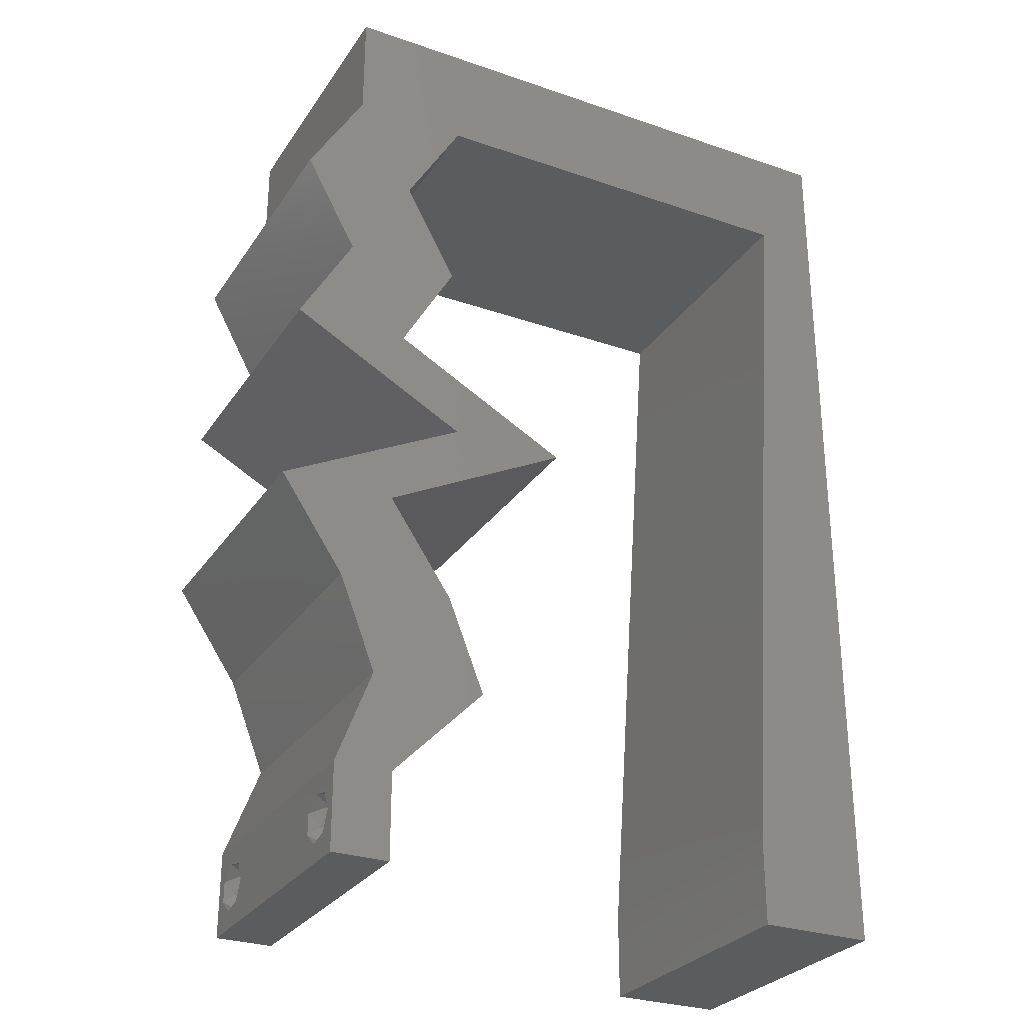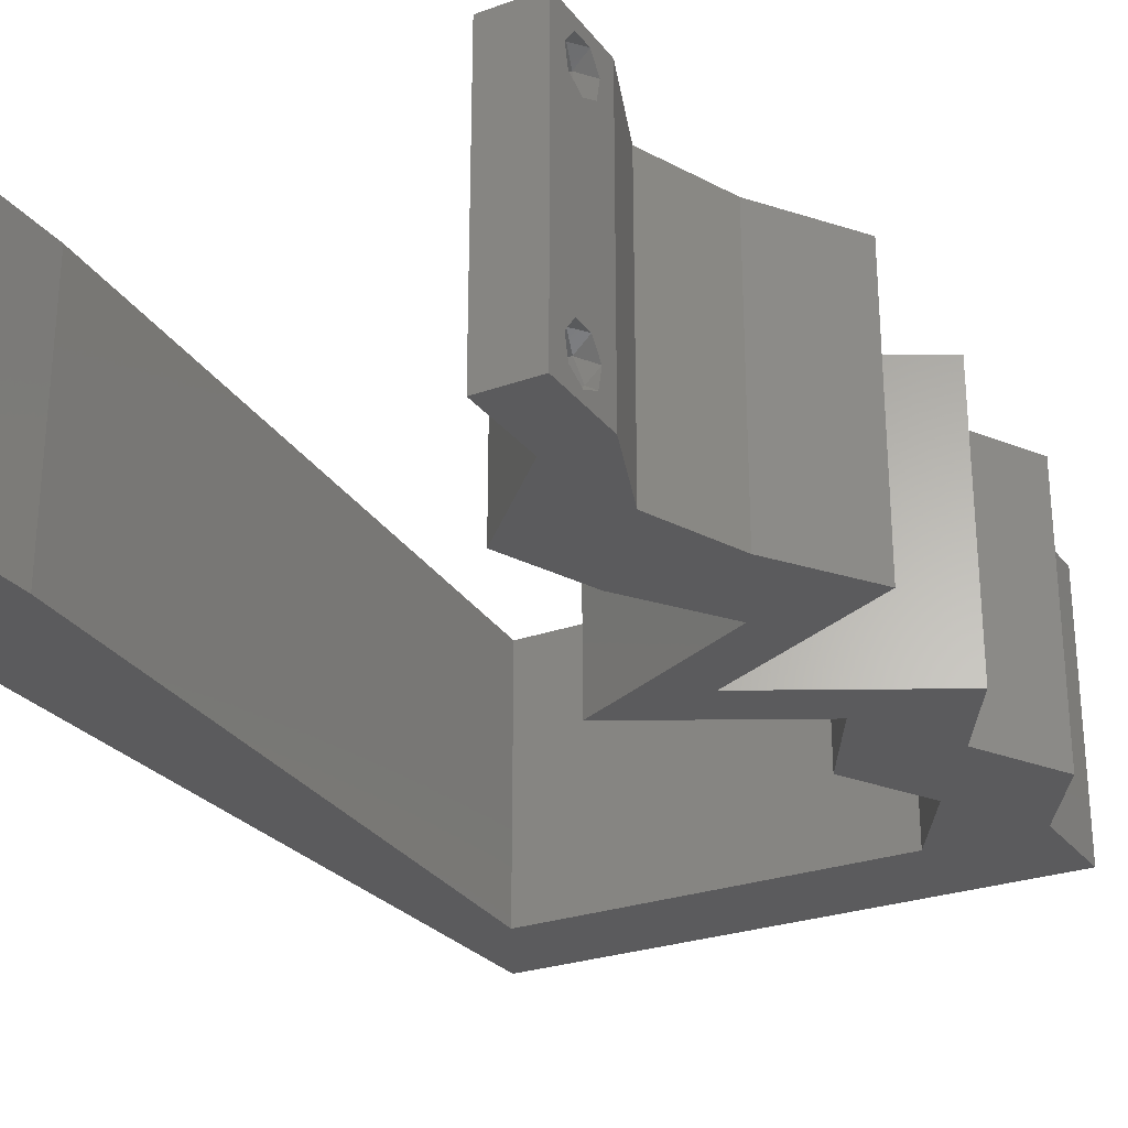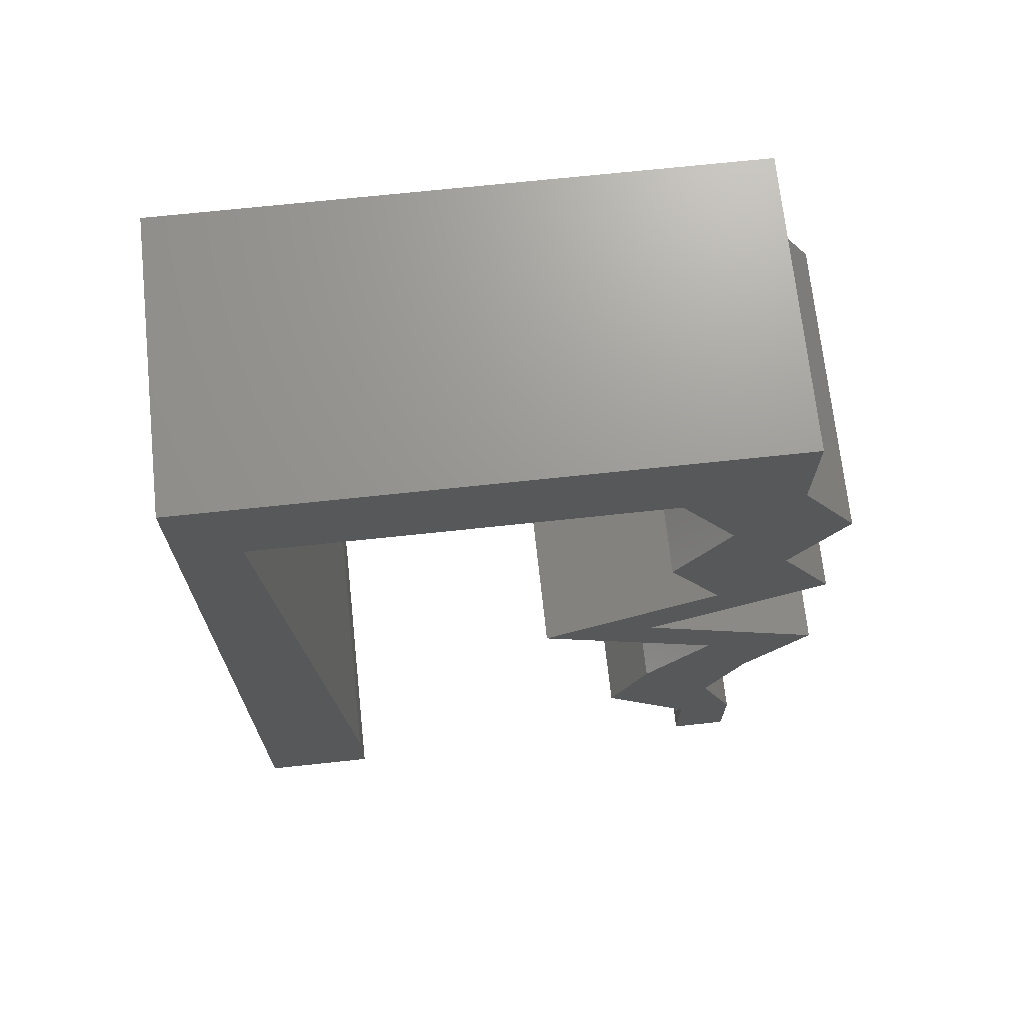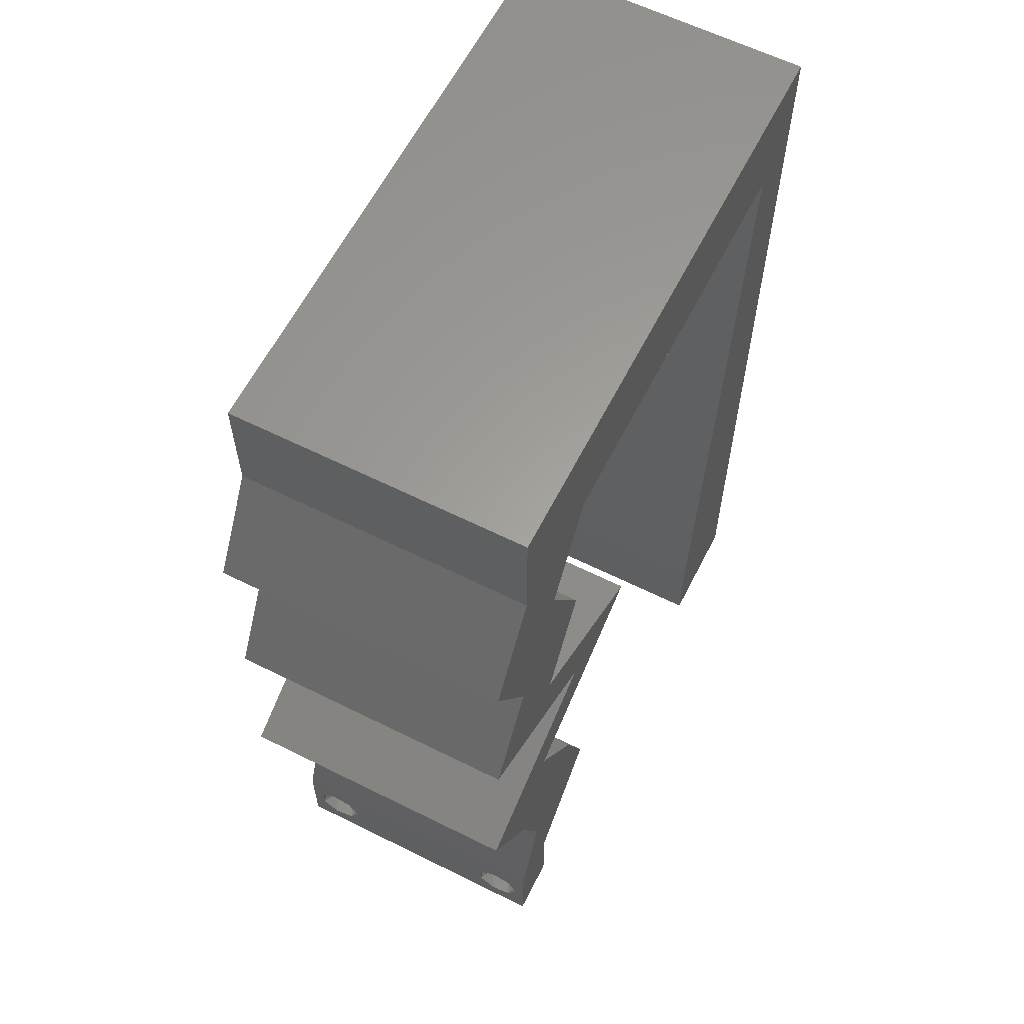
<metadata>
{"format":"stl","ext":"stl","renderer":"f3d","projection":"perspective","resolution":1024,"background":"white","views":[{"elev":-28.6,"azim":152.7,"up":"+Y"},{"elev":-26.8,"azim":29.2,"up":"+Z"},{"elev":70.1,"azim":-6.1,"up":"+Y"},{"elev":61.4,"azim":116.9,"up":"+Y"}]}
</metadata>
<code>
# stl→obj: 262 verts, 528 faces
v 0.04 0 0.01
v 0.04 -0.006 0.01
v 0.04 -0.003738 0.003932
v 0.04 -0.003 0.0159
v 0.04 -0.004657 0.002778
v 0.04 -0.006 0
v 0.04 -0.004329 0.00134
v 0.04 -0.001671 0.00134
v 0.04 0 0
v 0.04 -0.001343 0.002778
v 0.04 -0.003 0.0007
v 0.04 0 0.02
v 0.04 -0.002262 0.01913
v 0.04 -0.001343 0.01798
v 0.04 -0.004657 0.01798
v 0.04 -0.003738 0.01913
v 0.04 -0.006 0.02
v 0.04 -0.001671 0.01654
v 0.04 -0.004329 0.01654
v 0.04 -0.002262 0.003932
v 0.036 -0.006 0.01
v 0.036 0 0.01
v 0.036 -0.003738 0.003932
v 0.036 -0.003 0.0159
v 0.036 -0.004657 0.002778
v 0.036 -0.004329 0.00134
v 0.036 -0.006 0
v 0.036 -0.001343 0.002778
v 0.036 0 0
v 0.036 -0.001671 0.00134
v 0.036 -0.003 0.0007
v 0.036 0 0.02
v 0.036 -0.001343 0.01798
v 0.036 -0.002262 0.01913
v 0.036 -0.006 0.02
v 0.036 -0.003738 0.01913
v 0.036 -0.004657 0.01798
v 0.036 -0.001671 0.01654
v 0.036 -0.004329 0.01654
v 0.036 -0.002262 0.003932
v 0.03752 0.006551 0.02
v 0.004279 0.05241 0.02
v 0.01 0.06 0.02
v 0 0.06 0.02
v 0.005023 0.04193 0.02
v 0 0.036 0.02
v 0.005768 0.03145 0.02
v 0.03 0.06 0.02
v 0.02 0.06 0.02
v 0.02281 0.05241 0.02
v 0 -0.006 0.02
v 0.008 -0.006 0.02
v 0.004 -0.002584 0.02
v 0.03208 0.05241 0.02
v 0.01355 0.05241 0.02
v 0.04 0.06 0.02
v 0.03552 0.0562 0.02
v 0.02959 0.006551 0.02
v 0.03217 0.0131 0.02
v 0.04009 0.0131 0.02
v 0.04403 0.03276 0.02
v 0.0403 0.03931 0.02
v 0.03633 0.03723 0.02
v 0.008 0 0.02
v 0.004 0.004983 0.02
v 0 0 0.02
v 0.03176 0.0262 0.02
v 0.03024 0.02293 0.02
v 0.0342 0.02293 0.02
v 0.03599 0.04586 0.02
v 0.03663 0.01965 0.02
v 0.03816 0.02293 0.02
v 0.02998 0.02948 0.02
v 0.03394 0.02948 0.02
v 0.03237 0.03931 0.02
v 0.0379 0.02948 0.02
v 0.03611 0.03276 0.02
v 0.04391 0.04586 0.02
v 0.007256 0.01048 0.02
v 0 0.012 0.02
v 0.04 0.05241 0.02
v 0.038 -0.003 0.02
v 0 0.024 0.02
v 0 0.048 0.02
v 0.02384 0.0262 0.02
v 0.04455 0.01965 0.02
v 0.006512 0.02096 0.02
v 0 -0.006 0.01
v 0 -0.003 0.015
v 0 0 0.01
v 0 -0.006 0
v 0 -0.003 0.005
v 0 0 0
v 0.004 -0.006 0.015
v 0.008 -0.006 0.01
v 0.004 -0.006 0.005
v 0.008 -0.006 0
v 0 0.009 0.0114
v 0 0.06 0
v 0 0.051 0.0086
v 0 0.06 0.01
v 0 0.048 0
v 0 0.0415 0.009767
v 0 0.03 0.01
v 0 0.036 0
v 0 0.024 0
v 0 0.0185 0.01023
v 0 0.012 0
v 0 0.005337 0.005128
v 0 0.05466 0.01487
v 0.03752 0.006551 0
v 0.004279 0.05241 0
v 0.01 0.06 0
v 0.005023 0.04193 0
v 0.005768 0.03145 0
v 0.03 0.06 0
v 0.02281 0.05241 0
v 0.02 0.06 0
v 0.004 -0.002584 0
v 0.03208 0.05241 0
v 0.01355 0.05241 0
v 0.04 0.06 0
v 0.03552 0.0562 0
v 0.02959 0.006551 0
v 0.03217 0.0131 0
v 0.04009 0.0131 0
v 0.04403 0.03276 0
v 0.03633 0.03723 0
v 0.0403 0.03931 0
v 0.008 0 0
v 0.004 0.004983 0
v 0.03176 0.0262 0
v 0.0342 0.02293 0
v 0.03024 0.02293 0
v 0.03599 0.04586 0
v 0.03663 0.01965 0
v 0.03816 0.02293 0
v 0.02998 0.02948 0
v 0.03394 0.02948 0
v 0.03237 0.03931 0
v 0.0379 0.02948 0
v 0.03611 0.03276 0
v 0.04391 0.04586 0
v 0.007256 0.01048 0
v 0.04 0.05241 0
v 0.038 -0.003 0
v 0.02384 0.0262 0
v 0.04455 0.01965 0
v 0.006512 0.02096 0
v 0.008 0 0.01
v 0.008 -0.003 0.015
v 0.008 -0.003 0.005
v 0.015 0.06 0.01134
v 0.025 0.06 0.008977
v 0.006575 0.06 0.007337
v 0.03344 0.06 0.01273
v 0.04 0.06 0.01
v 0.03407 0.06 0.005945
v 0.005798 0.06 0.01422
v 0.04 0.0562 0.015
v 0.04 0.05241 0.01
v 0.04 0.0562 0.005
v 0.04391 0.04586 0.01
v 0.04195 0.04913 0.015
v 0.04195 0.04913 0.005
v 0.0403 0.03931 0.01
v 0.0421 0.04258 0.015
v 0.0421 0.04258 0.005
v 0.04216 0.03603 0.015
v 0.04403 0.03276 0.01
v 0.04216 0.03603 0.005
v 0.03997 0.03059 0.004912
v 0.03605 0.02849 0.004833
v 0.03176 0.0262 0.01
v 0.03974 0.03046 0.01477
v 0.03581 0.02837 0.01473
v 0.03786 0.02946 0.009729
v 0.03829 0.02286 0.007539
v 0.04455 0.01965 0.01
v 0.03624 0.02391 0.01473
v 0.04064 0.02166 0.01461
v 0.04232 0.01638 0.015
v 0.04009 0.0131 0.01
v 0.04232 0.01638 0.005
v 0.0388 0.009827 0.015
v 0.03752 0.006551 0.01
v 0.0388 0.009827 0.005
v 0.03876 0.003276 0.015
v 0.03876 0.003276 0.005
v 0.0328 0.003276 0.015
v 0.02959 0.006551 0.01
v 0.0328 0.003276 0.005
v 0.03088 0.009827 0.015
v 0.03217 0.0131 0.01
v 0.03088 0.009827 0.005
v 0.0344 0.01638 0.015
v 0.03663 0.01965 0.01
v 0.0344 0.01638 0.005
v 0.0301 0.023 0.007539
v 0.02384 0.0262 0.01
v 0.03215 0.02195 0.01473
v 0.02775 0.0242 0.01461
v 0.0279 0.02837 0.004912
v 0.03182 0.03047 0.004833
v 0.03611 0.03276 0.01
v 0.02813 0.0285 0.01477
v 0.03206 0.03059 0.01473
v 0.03002 0.0295 0.009729
v 0.03237 0.03931 0.01
v 0.03424 0.03603 0.015
v 0.03424 0.03603 0.005
v 0.03418 0.04258 0.015
v 0.03599 0.04586 0.01
v 0.03418 0.04258 0.005
v 0.03208 0.05241 0.01
v 0.03403 0.04913 0.015
v 0.03403 0.04913 0.005
v 0.01818 0.05241 0.008025
v 0.01092 0.05241 0.006864
v 0.004279 0.05241 0.01
v 0.02543 0.05241 0.006864
v 0.01818 0.05241 0.01514
v 0.01052 0.05241 0.01371
v 0.02583 0.05241 0.01371
v 0.00614 0.0262 0.01015
v 0.00534 0.03747 0.009538
v 0.00694 0.01494 0.009538
v 0.004813 0.04489 0.0123
v 0.007466 0.007518 0.0123
v 0.00756 0.006202 0.005977
v 0.00472 0.04621 0.005977
v 0.0375 -0.003738 0.01607
v 0.0385 -0.002262 0.01607
v 0.03888 -0.003738 0.01607
v 0.03712 -0.002262 0.01607
v 0.03873 -0.001671 0.01866
v 0.03727 -0.001343 0.01722
v 0.03875 -0.001343 0.01722
v 0.03725 -0.001671 0.01866
v 0.03873 -0.004657 0.01722
v 0.03727 -0.004329 0.01866
v 0.03875 -0.004329 0.01866
v 0.03725 -0.004657 0.01722
v 0.03802 -0.003011 0.0193
v 0.03687 -0.002995 0.0193
v 0.03916 -0.003 0.0193
v 0.0375 -0.003738 0.0008684
v 0.03727 -0.002262 0.0008684
v 0.03875 -0.002262 0.0008684
v 0.03888 -0.003738 0.0008684
v 0.03873 -0.004657 0.002022
v 0.03727 -0.004329 0.00346
v 0.03875 -0.004329 0.00346
v 0.03725 -0.004657 0.002022
v 0.03725 -0.001671 0.00346
v 0.03873 -0.001671 0.00346
v 0.03802 -0.003011 0.0041
v 0.03687 -0.002995 0.0041
v 0.03916 -0.003 0.0041
v 0.03802 -0.00134 0.002032
v 0.03686 -0.001344 0.002017
v 0.03915 -0.001343 0.002022
f 1 2 3
f 1 4 2
f 5 6 7
f 8 9 10
f 11 9 8
f 7 6 11
f 12 13 14
f 15 16 17
f 16 12 17
f 13 12 16
f 6 9 11
f 10 9 1
f 1 12 18
f 18 12 14
f 2 19 17
f 19 15 17
f 2 6 5
f 18 4 1
f 4 19 2
f 20 1 3
f 10 1 20
f 3 2 5
f 21 22 23
f 24 22 21
f 25 26 27
f 28 29 30
f 30 29 31
f 27 26 31
f 32 33 34
f 35 36 37
f 35 32 36
f 36 32 34
f 32 38 33
f 29 27 31
f 28 22 29
f 35 39 21
f 37 39 35
f 22 38 32
f 27 21 25
f 21 39 24
f 24 38 22
f 25 21 23
f 23 22 40
f 40 22 28
f 12 41 32
f 42 43 44
f 45 46 47
f 48 49 50
f 51 52 53
f 54 48 50
f 43 42 55
f 56 48 57
f 49 43 55
f 58 41 59
f 41 60 59
f 50 49 55
f 61 62 63
f 64 65 53
f 65 66 53
f 67 68 69
f 62 70 63
f 71 72 69
f 73 67 74
f 70 75 63
f 76 77 74
f 78 70 62
f 79 80 65
f 81 70 78
f 54 70 81
f 35 17 82
f 48 54 57
f 54 81 57
f 52 64 53
f 66 51 53
f 12 32 82
f 81 56 57
f 80 66 65
f 67 76 74
f 72 67 69
f 17 12 82
f 32 35 82
f 68 71 69
f 75 77 63
f 77 73 74
f 64 79 65
f 46 83 47
f 84 42 44
f 77 76 61
f 77 61 63
f 68 67 85
f 67 73 85
f 60 86 71
f 86 72 71
f 59 60 71
f 32 41 58
f 42 84 45
f 83 80 87
f 87 80 79
f 47 83 87
f 84 46 45
f 88 89 90
f 66 89 51
f 91 92 93
f 90 92 88
f 51 89 88
f 90 89 66
f 88 92 91
f 93 92 90
f 52 94 95
f 88 94 51
f 91 96 88
f 95 96 97
f 51 94 52
f 95 94 88
f 97 96 91
f 88 96 95
f 66 98 90
f 99 100 101
f 102 100 99
f 80 98 66
f 103 104 46
f 105 104 103
f 105 103 102
f 46 104 83
f 106 104 105
f 107 104 106
f 83 107 80
f 84 103 46
f 108 107 106
f 83 104 107
f 93 109 108
f 44 110 84
f 84 100 103
f 108 98 107
f 108 109 98
f 84 110 100
f 107 98 80
f 103 100 102
f 101 110 44
f 90 109 93
f 98 109 90
f 100 110 101
f 9 29 111
f 112 99 113
f 114 115 105
f 116 117 118
f 91 119 97
f 120 117 116
f 112 113 121
f 122 123 116
f 121 113 118
f 124 125 111
f 111 125 126
f 118 117 121
f 127 128 129
f 130 119 131
f 131 119 93
f 132 133 134
f 129 128 135
f 136 133 137
f 138 139 132
f 135 128 140
f 141 139 142
f 143 129 135
f 144 131 108
f 135 145 143
f 120 145 135
f 27 146 6
f 116 123 120
f 120 123 145
f 97 119 130
f 93 119 91
f 9 146 29
f 145 123 122
f 108 131 93
f 132 139 141
f 137 133 132
f 6 146 9
f 29 146 27
f 134 133 136
f 140 128 142
f 142 139 138
f 130 131 144
f 105 115 106
f 102 99 112
f 142 127 141
f 142 128 127
f 134 147 132
f 132 147 138
f 126 136 148
f 148 136 137
f 125 136 126
f 29 124 111
f 114 102 112
f 106 149 108
f 149 144 108
f 115 149 106
f 105 102 114
f 150 151 95
f 52 151 64
f 130 152 97
f 95 152 150
f 64 151 150
f 95 151 52
f 97 152 95
f 150 152 130
f 113 153 118
f 48 154 49
f 153 154 118
f 49 154 153
f 113 155 153
f 48 156 154
f 118 154 116
f 49 153 43
f 99 155 113
f 101 155 99
f 56 156 48
f 157 156 56
f 154 158 116
f 153 159 43
f 156 158 154
f 155 159 153
f 116 158 122
f 122 158 157
f 44 159 101
f 43 159 44
f 101 159 155
f 157 158 156
f 56 160 157
f 161 160 81
f 157 162 122
f 145 162 161
f 81 160 56
f 157 160 161
f 122 162 145
f 161 162 157
f 163 164 78
f 81 164 161
f 143 165 163
f 161 165 145
f 161 164 163
f 78 164 81
f 145 165 143
f 163 165 161
f 166 167 62
f 78 167 163
f 129 168 166
f 163 168 143
f 163 167 166
f 62 167 78
f 166 168 163
f 143 168 129
f 62 169 166
f 170 169 61
f 127 171 170
f 166 171 129
f 61 169 62
f 166 169 170
f 129 171 127
f 170 171 166
f 170 172 127
f 132 173 174
f 61 175 170
f 174 176 67
f 76 175 61
f 67 176 76
f 141 173 132
f 127 172 141
f 76 176 175
f 176 177 175
f 141 172 173
f 174 177 176
f 175 177 170
f 173 172 177
f 177 172 170
f 174 173 177
f 132 178 137
f 137 178 148
f 174 178 132
f 148 178 179
f 67 180 174
f 179 181 86
f 86 181 72
f 72 180 67
f 180 181 178
f 72 181 180
f 180 178 174
f 178 181 179
f 86 182 179
f 183 182 60
f 179 184 148
f 126 184 183
f 179 182 183
f 60 182 86
f 183 184 179
f 148 184 126
f 41 185 60
f 183 185 186
f 186 187 183
f 126 187 111
f 60 185 183
f 186 185 41
f 183 187 126
f 111 187 186
f 186 188 1
f 12 188 41
f 111 189 9
f 1 189 186
f 41 188 186
f 1 188 12
f 186 189 111
f 9 189 1
f 2 17 35
f 21 2 35
f 27 6 2
f 27 2 21
f 32 190 22
f 191 190 58
f 124 192 191
f 22 192 29
f 22 190 191
f 58 190 32
f 29 192 124
f 191 192 22
f 59 193 58
f 191 193 194
f 124 195 125
f 194 195 191
f 58 193 191
f 194 193 59
f 191 195 124
f 125 195 194
f 59 196 194
f 197 196 71
f 194 198 125
f 136 198 197
f 194 196 197
f 71 196 59
f 125 198 136
f 197 198 194
f 136 199 134
f 134 199 147
f 197 199 136
f 147 199 200
f 71 201 197
f 200 202 85
f 85 202 68
f 68 201 71
f 201 202 199
f 68 202 201
f 199 202 200
f 201 199 197
f 200 203 147
f 142 204 205
f 85 206 200
f 205 207 77
f 77 207 73
f 73 206 85
f 138 204 142
f 147 203 138
f 73 207 206
f 207 208 206
f 138 203 204
f 205 208 207
f 206 208 200
f 204 203 208
f 205 204 208
f 208 203 200
f 209 210 75
f 77 210 205
f 205 211 142
f 140 211 209
f 75 210 77
f 205 210 209
f 142 211 140
f 209 211 205
f 75 212 209
f 213 212 70
f 135 214 213
f 209 214 140
f 209 212 213
f 70 212 75
f 140 214 135
f 213 214 209
f 215 216 54
f 70 216 213
f 120 217 215
f 213 217 135
f 213 216 215
f 54 216 70
f 135 217 120
f 215 217 213
f 117 218 121
f 112 219 220
f 215 221 120
f 121 219 112
f 120 221 117
f 222 223 218
f 218 224 222
f 54 224 215
f 220 223 42
f 218 223 219
f 221 224 218
f 50 224 54
f 42 223 55
f 117 221 218
f 218 219 121
f 55 222 50
f 55 223 222
f 222 224 50
f 215 224 221
f 219 223 220
f 115 225 149
f 47 226 45
f 79 227 87
f 149 225 227
f 47 225 226
f 227 225 87
f 226 225 115
f 226 228 45
f 79 229 227
f 149 227 144
f 87 225 47
f 114 226 115
f 150 229 64
f 42 228 220
f 64 229 79
f 45 228 42
f 227 230 144
f 114 231 226
f 229 230 227
f 226 231 228
f 144 230 130
f 112 231 114
f 220 231 112
f 130 230 150
f 228 231 220
f 150 230 229
f 4 24 232
f 24 4 233
f 4 232 234
f 24 233 235
f 236 237 238
f 237 236 239
f 240 241 242
f 241 240 243
f 236 244 239
f 237 233 238
f 239 244 245
f 244 236 246
f 240 232 243
f 233 237 235
f 232 240 234
f 242 241 244
f 14 13 236
f 33 38 237
f 37 36 241
f 14 236 238
f 33 237 239
f 16 15 242
f 18 14 238
f 34 33 239
f 233 18 238
f 37 241 243
f 232 39 243
f 39 37 243
f 15 19 240
f 15 240 242
f 242 244 246
f 244 241 245
f 241 36 245
f 236 13 246
f 237 38 235
f 16 242 246
f 34 239 245
f 240 19 234
f 24 39 232
f 4 18 233
f 19 4 234
f 38 24 235
f 36 34 245
f 13 16 246
f 11 31 247
f 31 11 248
f 248 11 249
f 11 247 250
f 251 252 253
f 252 251 254
f 255 256 257
f 255 257 258
f 257 256 259
f 260 248 249
f 251 247 254
f 247 251 250
f 248 260 261
f 260 249 262
f 253 252 257
f 25 23 252
f 10 20 256
f 40 28 255
f 3 5 253
f 256 255 260
f 25 252 254
f 247 26 254
f 26 25 254
f 5 7 251
f 5 251 253
f 30 31 248
f 253 257 259
f 257 252 258
f 252 23 258
f 256 20 259
f 3 253 259
f 40 255 258
f 10 256 262
f 255 28 261
f 256 260 262
f 260 255 261
f 251 7 250
f 31 26 247
f 7 11 250
f 30 248 261
f 249 8 262
f 23 40 258
f 20 3 259
f 28 30 261
f 8 10 262
f 11 8 249

</code>
